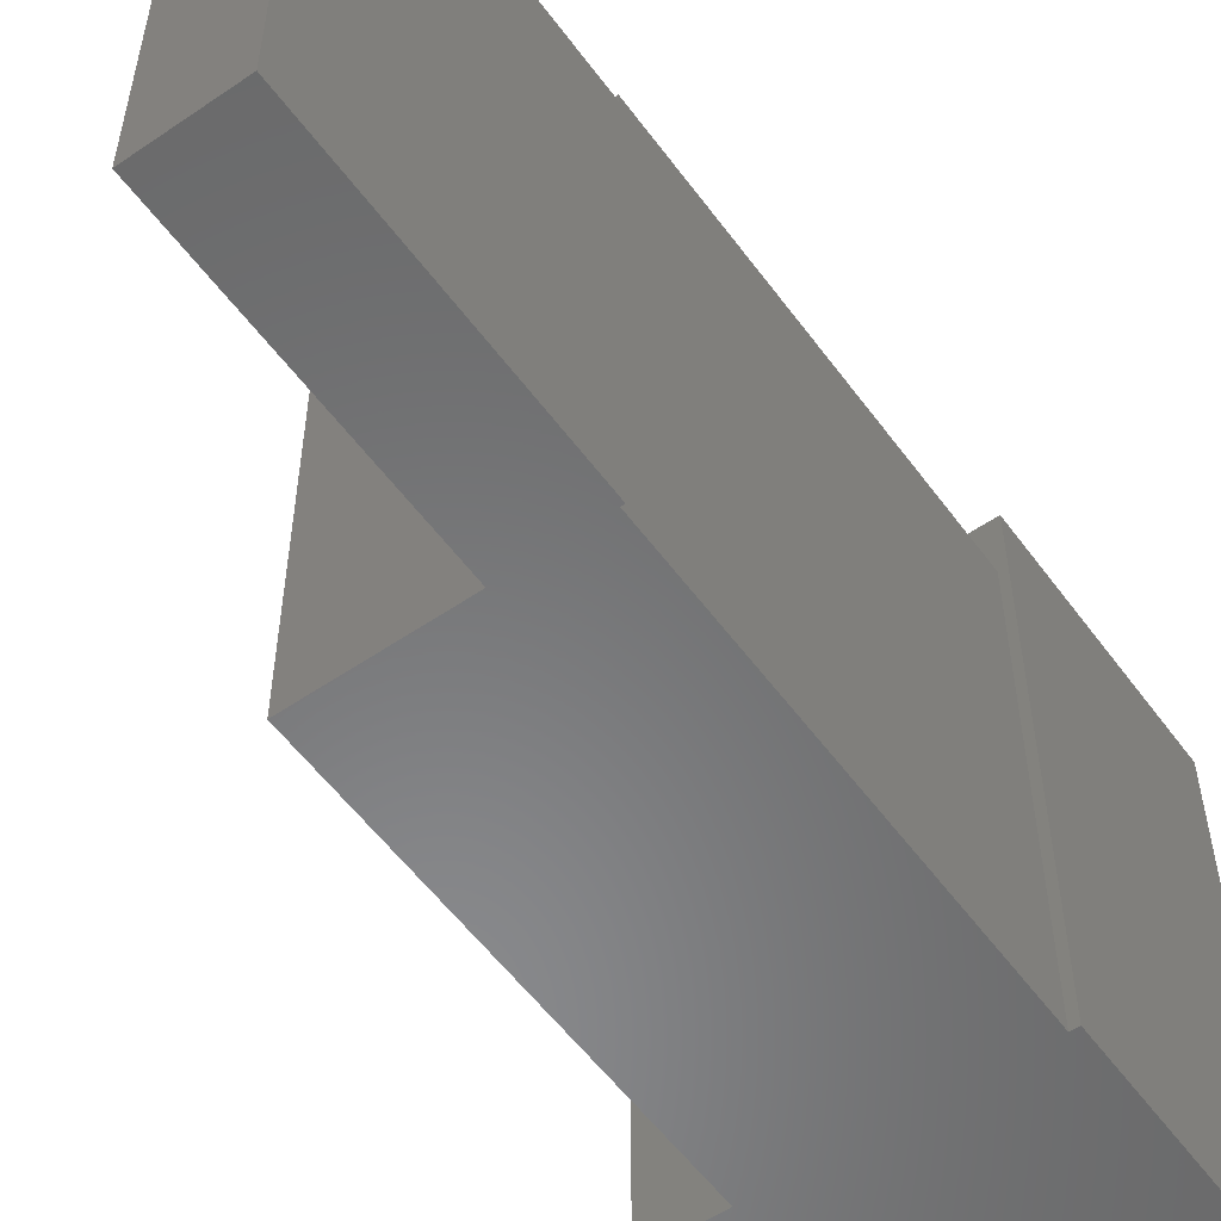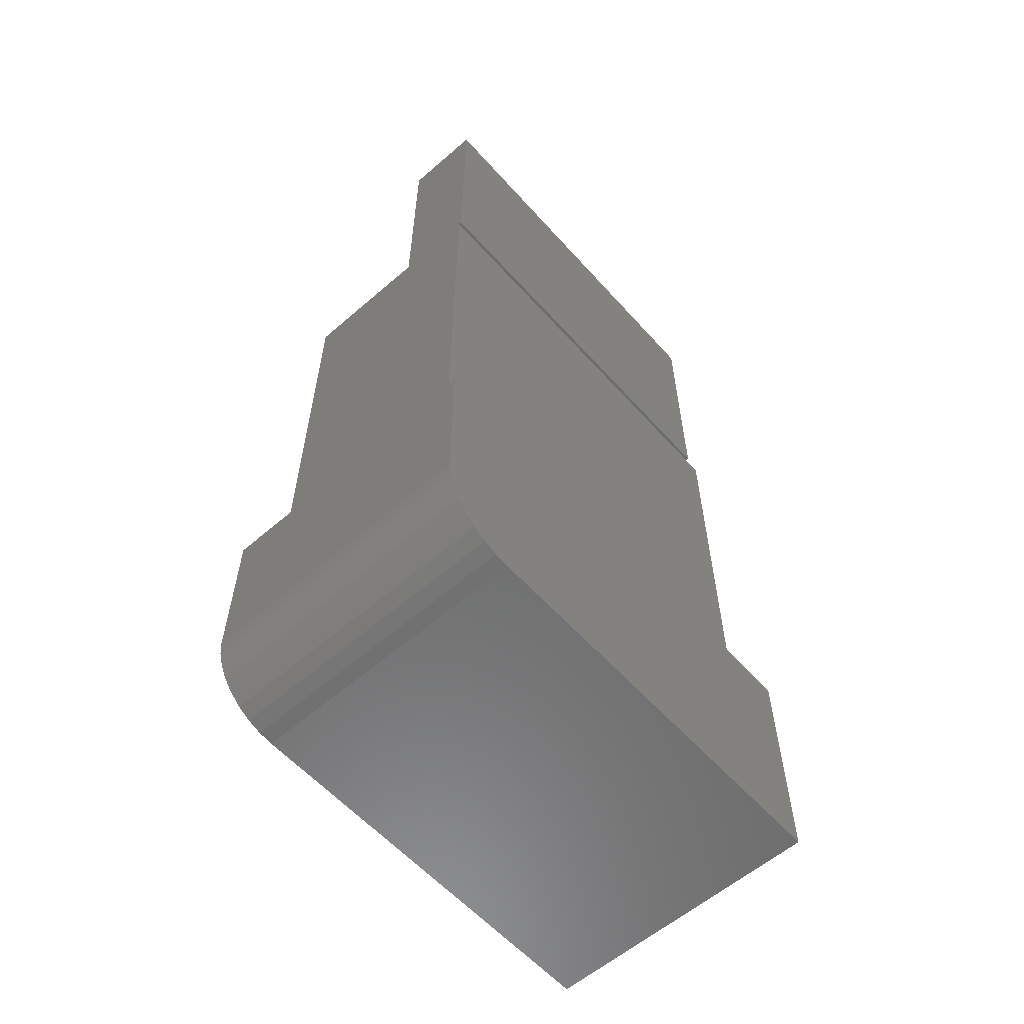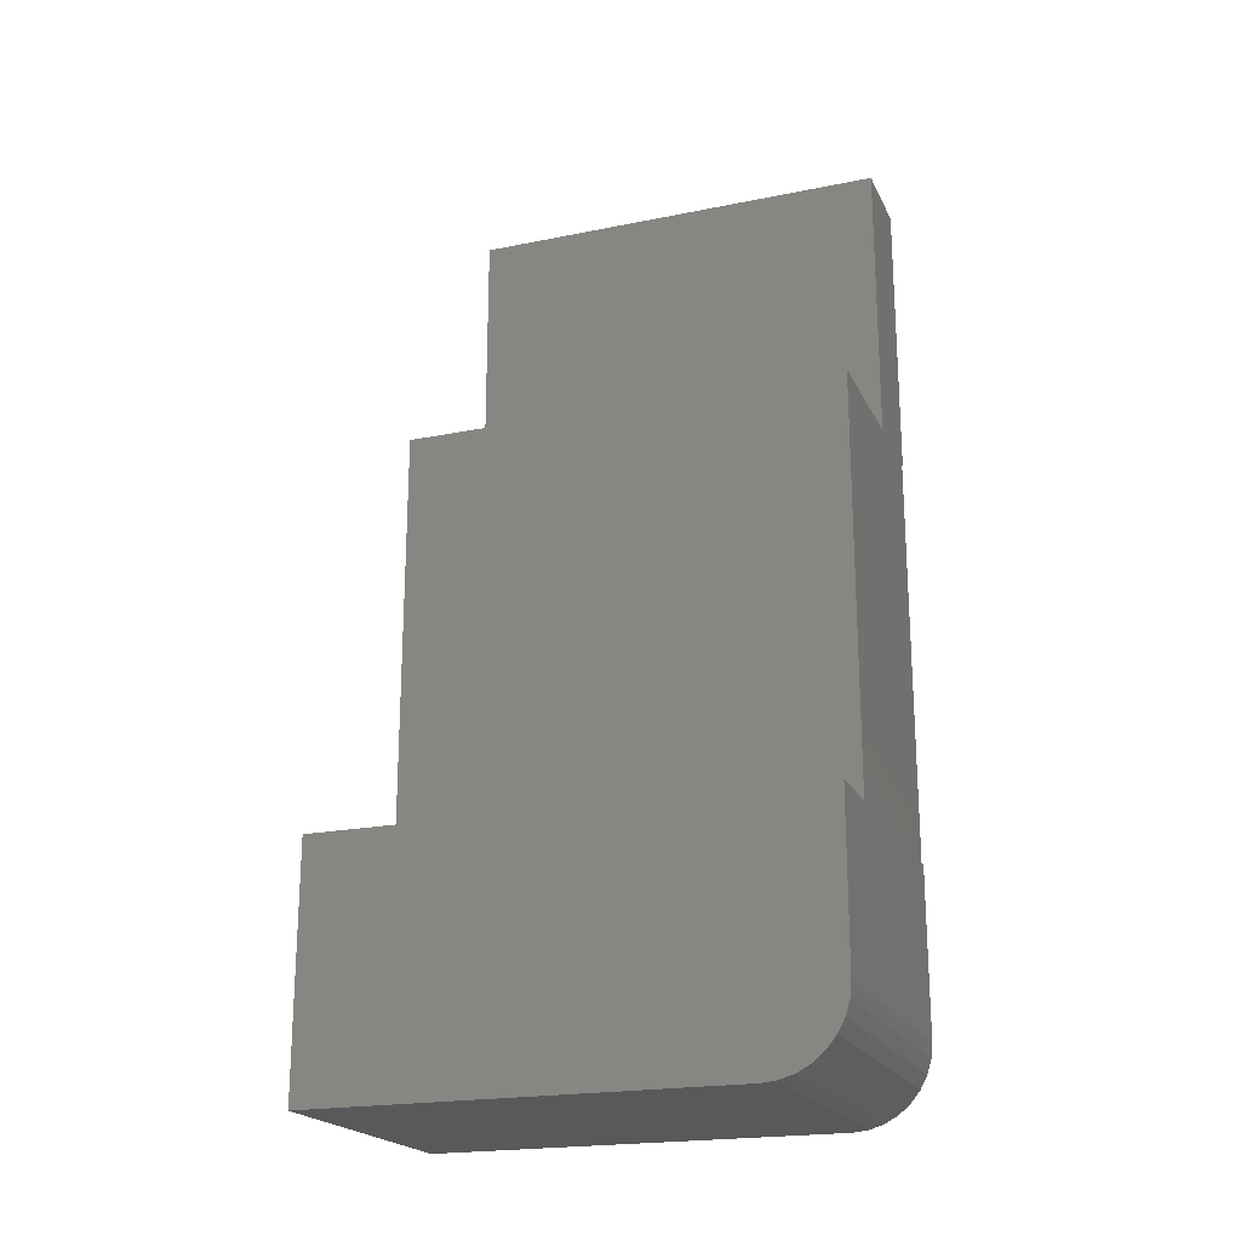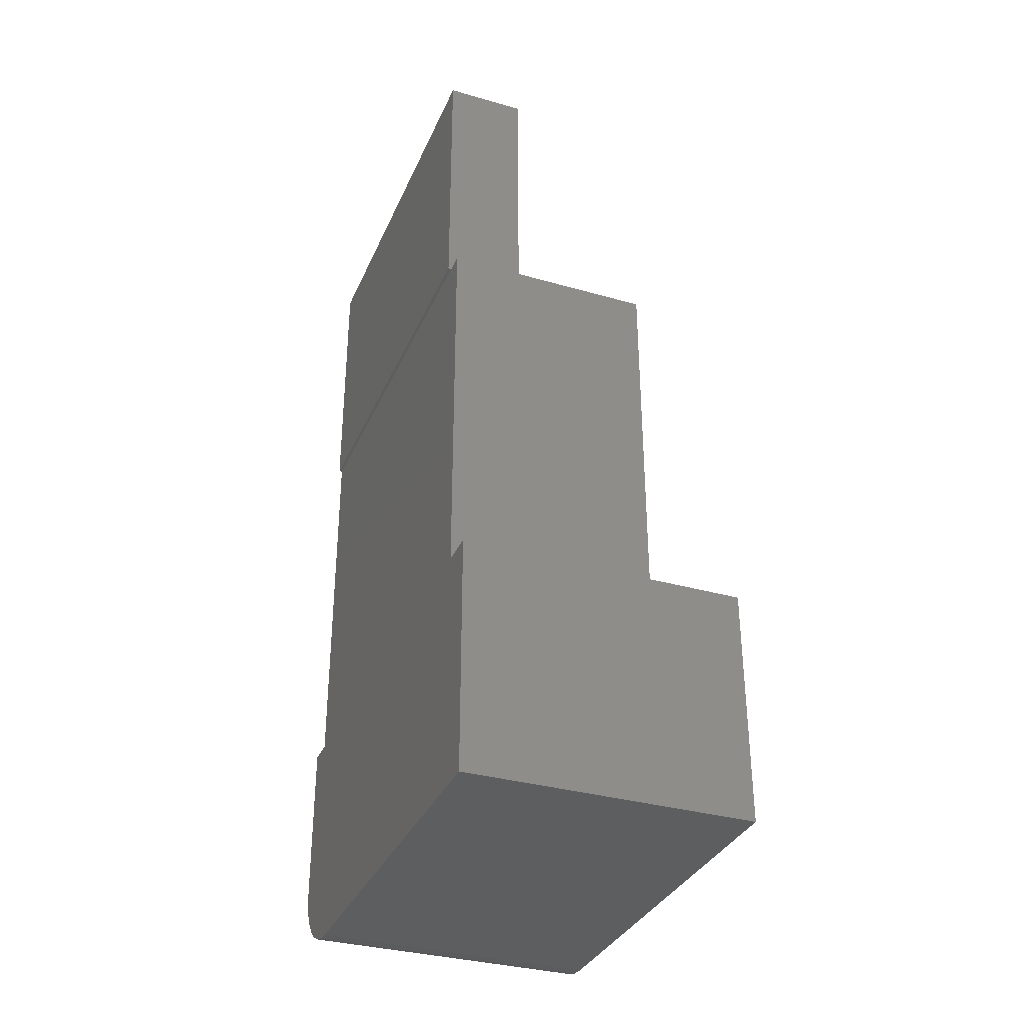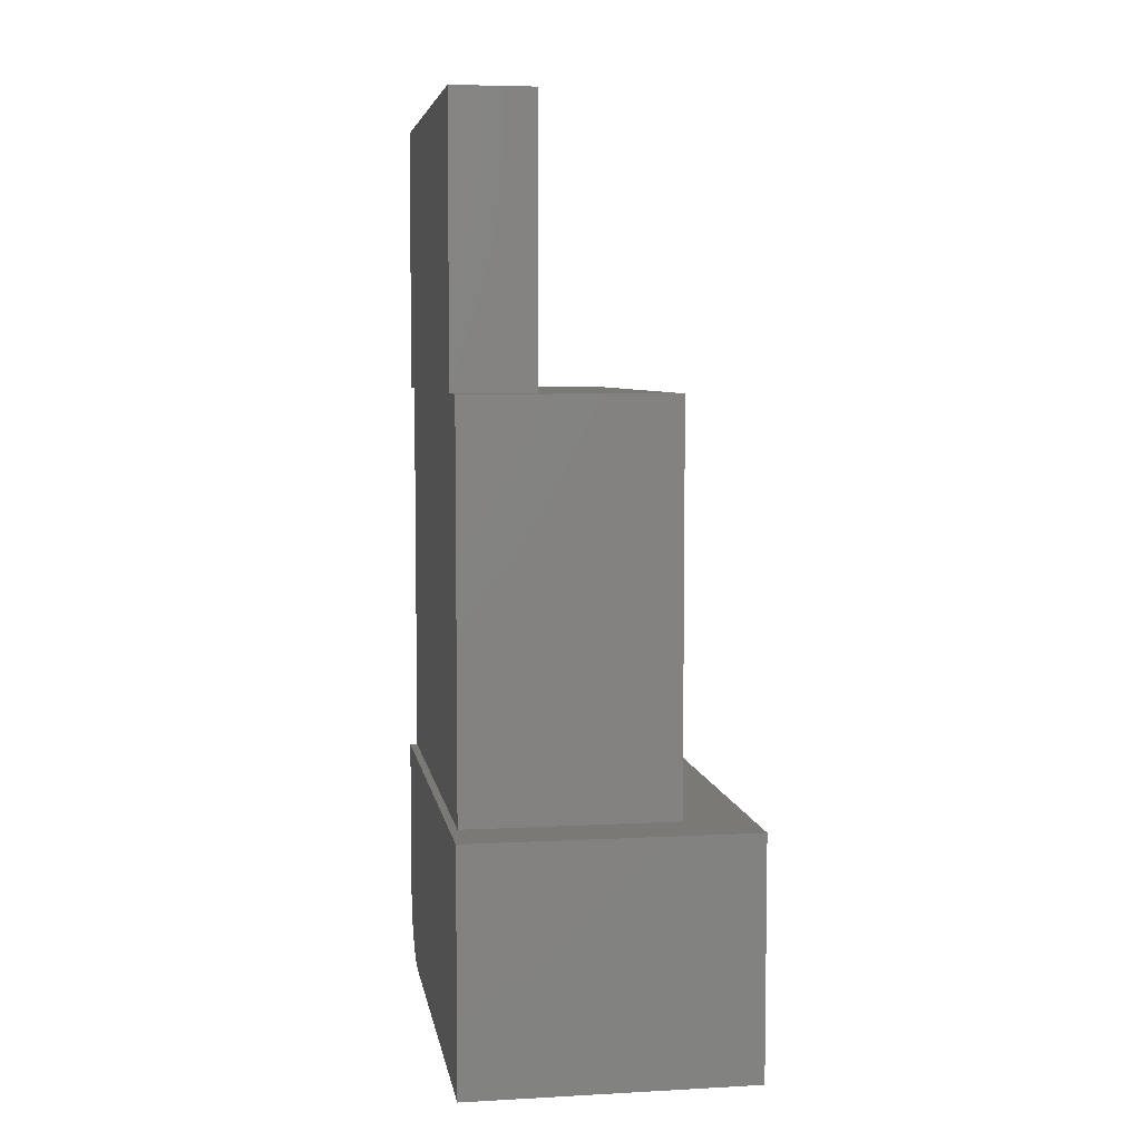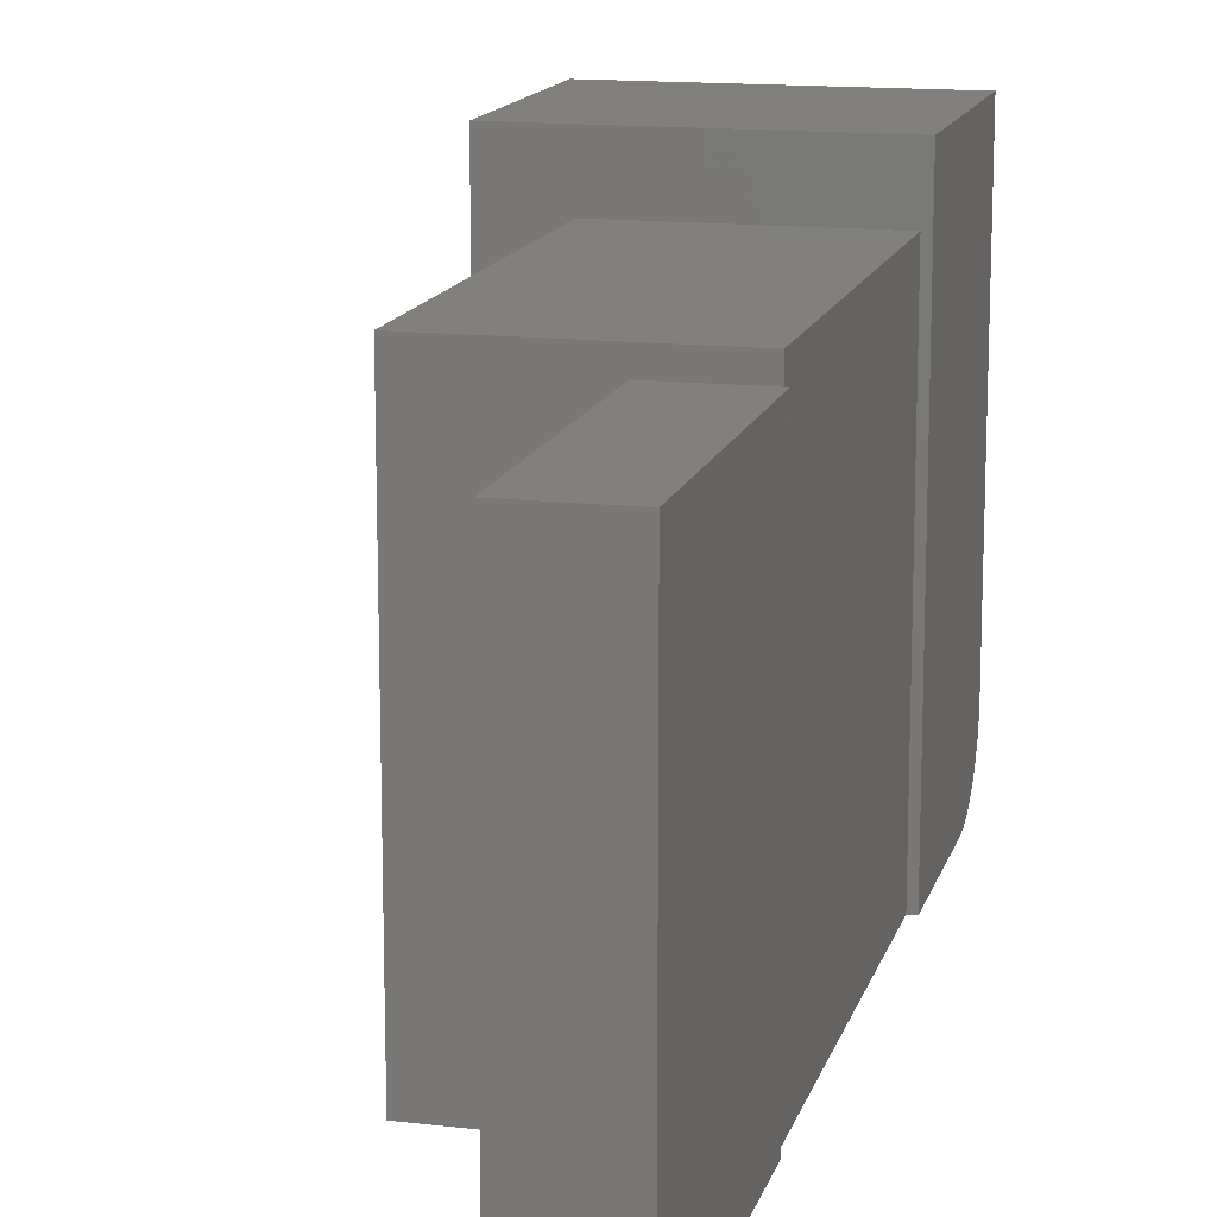
<metadata>
{"format":"stl","ext":"stl","renderer":"f3d","projection":"perspective","resolution":1024,"background":"white","views":[{"elev":-55.5,"azim":35.7,"up":"+Y"},{"elev":-59.1,"azim":41.6,"up":"+Z"},{"elev":-20.9,"azim":-70.0,"up":"+Z"},{"elev":-34.0,"azim":158.8,"up":"+Z"},{"elev":5.9,"azim":170.8,"up":"+Z"},{"elev":14.4,"azim":14.3,"up":"+Y"}]}
</metadata>
<code>
# stl→obj: 41 verts, 78 faces
v -0.0625 -0.1953 0.1953
v 0.04688 -0.1953 0.5234
v -0.0625 -0.1953 0.5234
v -0.1172 -0.1953 0.0625
v -0.1172 -0.1953 0.1953
v 0.1114 -0.1953 0.5234
v 0.1141 -0.1953 0.5234
v 0.1141 -0.1953 0.75
v 0.04688 -0.1953 0.75
v 0.1114 -0.1953 0.1953
v 0.1177 -0.1953 0.0625
v 0.1177 -0.1953 0.1953
v 0.04688 0.1406 0.75
v 0.1141 0.1406 0.75
v 0.1141 0.1406 0.5234
v 0.1114 0.1406 0.5234
v 0.1114 0.1562 0.5234
v 0.04688 0.1406 0.5234
v -0.0625 0.1562 0.5234
v 0.1114 0.1562 0.1953
v 0.1177 0.2031 0.1953
v -0.1172 0.2031 0.1953
v -0.0625 0.1562 0.1953
v -0.1172 -0.1328 0
v -0.1172 0.2031 0
v 0.1177 -0.1328 0
v 0.1177 0.2031 0
v -0.1172 -0.145 0.001201
v -0.1172 -0.1567 0.004758
v -0.1172 -0.1675 0.01053
v -0.1172 -0.177 0.01831
v -0.1172 -0.1848 0.02778
v -0.1172 -0.1906 0.03858
v -0.1172 -0.1941 0.05031
v 0.1177 -0.1941 0.05031
v 0.1177 -0.1906 0.03858
v 0.1177 -0.1848 0.02778
v 0.1177 -0.177 0.01831
v 0.1177 -0.1675 0.01053
v 0.1177 -0.1567 0.004758
v 0.1177 -0.145 0.001201
f 1 2 3
f 4 1 5
f 6 7 8
f 6 8 9
f 6 9 10
f 10 9 2
f 10 2 1
f 10 1 4
f 10 4 11
f 10 11 12
f 9 8 13
f 13 8 14
f 8 7 14
f 14 7 15
f 6 16 7
f 7 16 15
f 17 18 16
f 3 2 19
f 19 2 18
f 19 18 17
f 20 17 10
f 10 17 16
f 10 16 6
f 13 18 9
f 9 18 2
f 15 13 14
f 15 16 13
f 13 16 18
f 21 22 23
f 21 23 20
f 21 20 10
f 21 10 12
f 5 1 22
f 22 1 23
f 19 23 3
f 3 23 1
f 20 23 17
f 17 23 19
f 24 25 26
f 26 25 27
f 5 22 25
f 5 25 24
f 5 24 28
f 5 28 29
f 5 29 30
f 5 30 31
f 5 31 32
f 5 32 33
f 5 33 34
f 5 34 4
f 11 35 12
f 26 27 21
f 26 21 12
f 26 12 35
f 26 35 36
f 26 36 37
f 26 37 38
f 26 38 39
f 26 39 40
f 26 40 41
f 24 26 28
f 28 26 41
f 28 41 29
f 29 41 40
f 29 40 30
f 30 40 39
f 30 39 31
f 31 39 38
f 31 38 32
f 32 38 37
f 32 37 33
f 33 37 36
f 33 36 34
f 34 36 35
f 34 35 4
f 4 35 11
f 21 27 22
f 22 27 25

</code>
